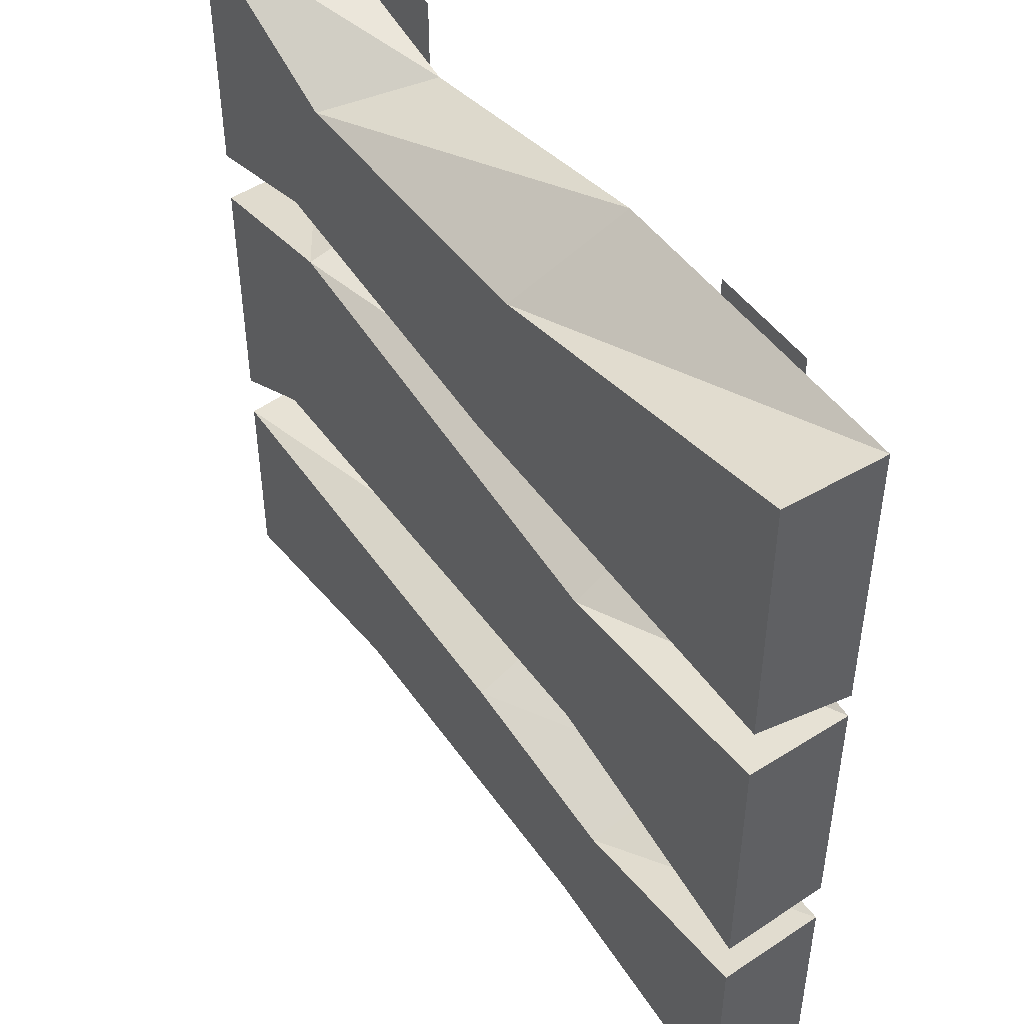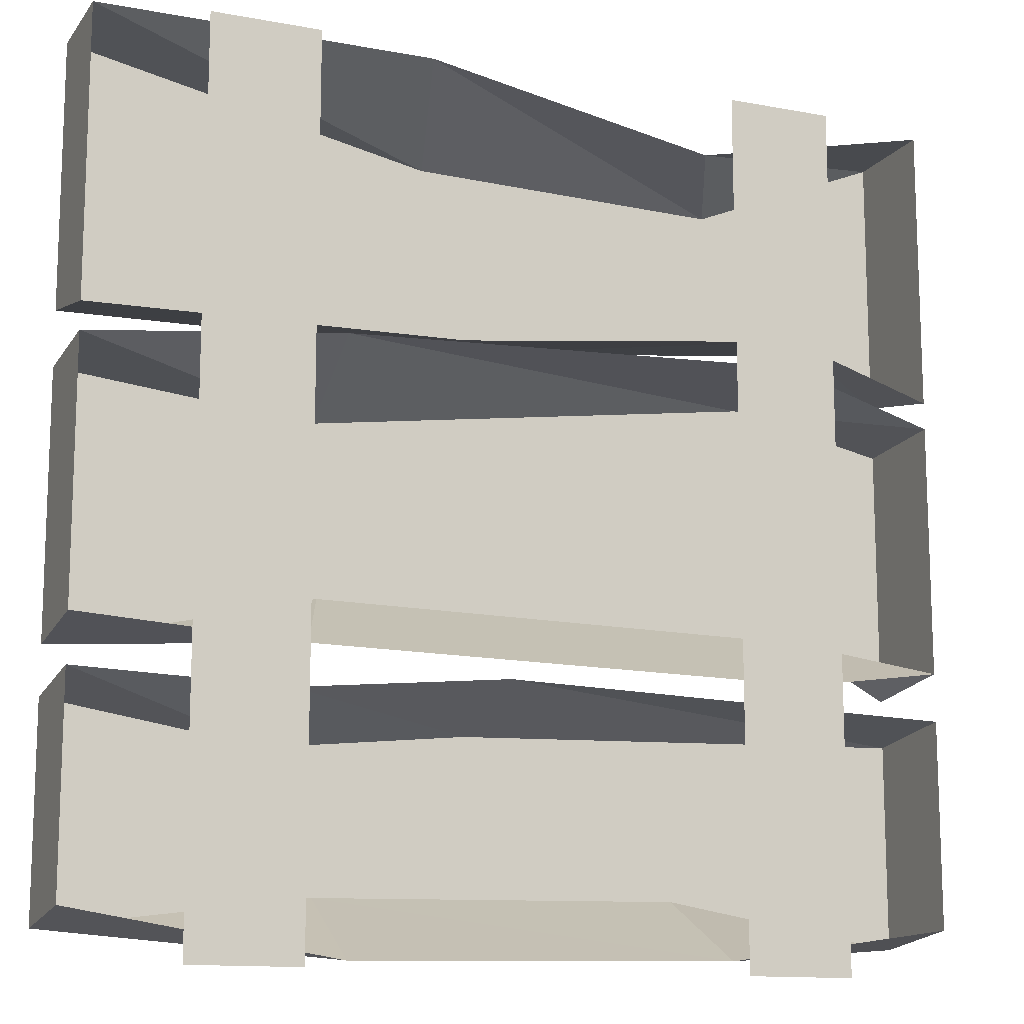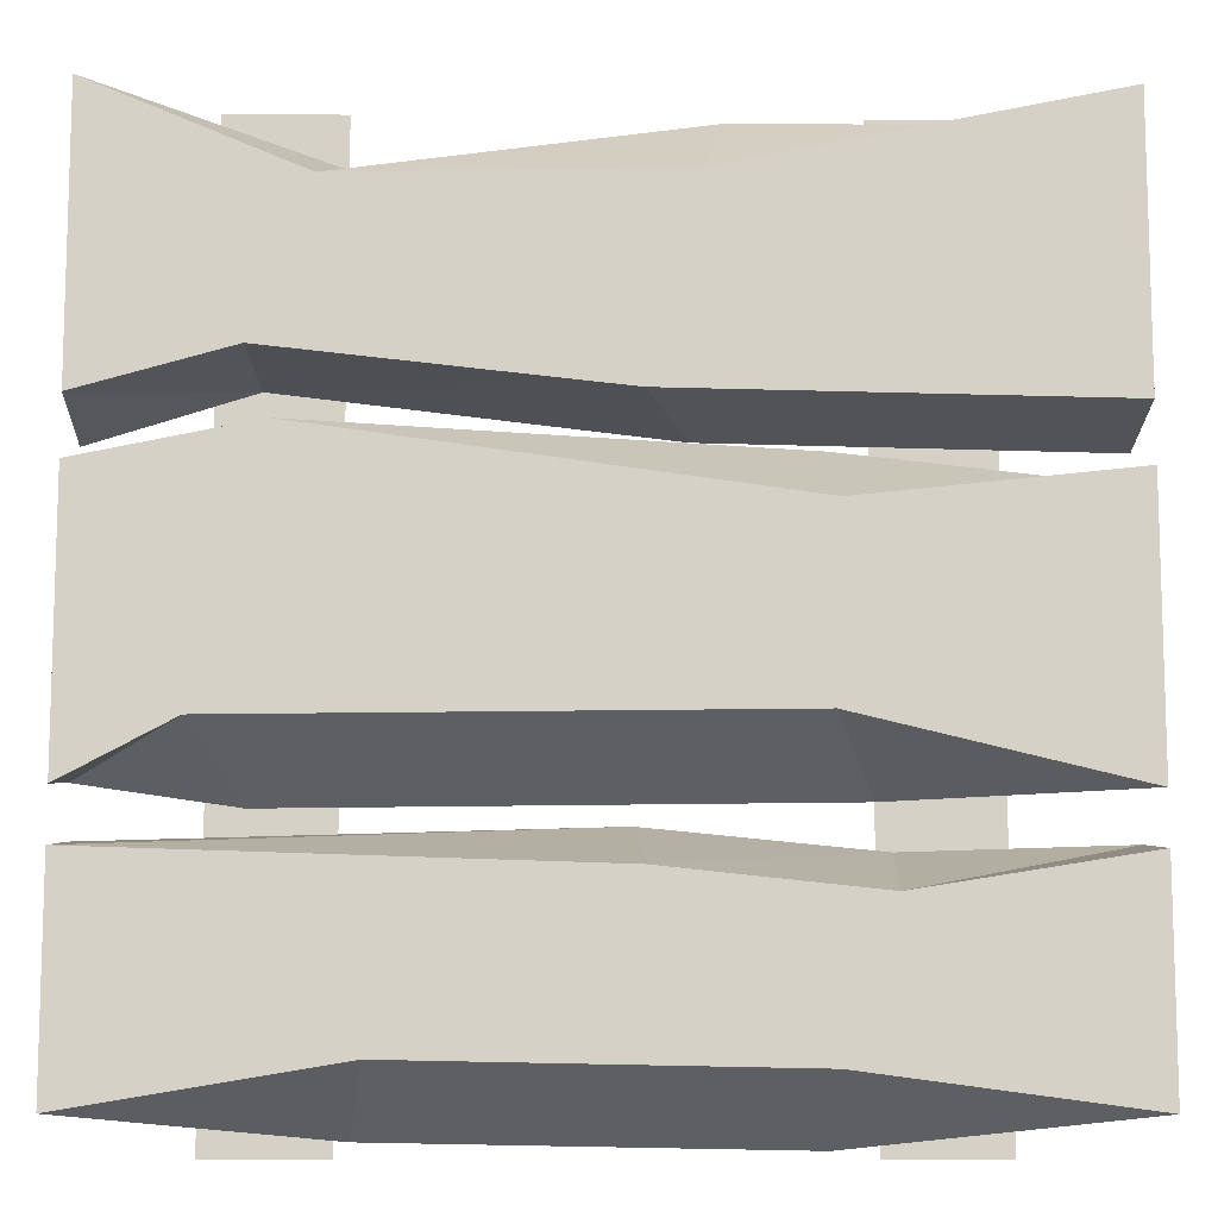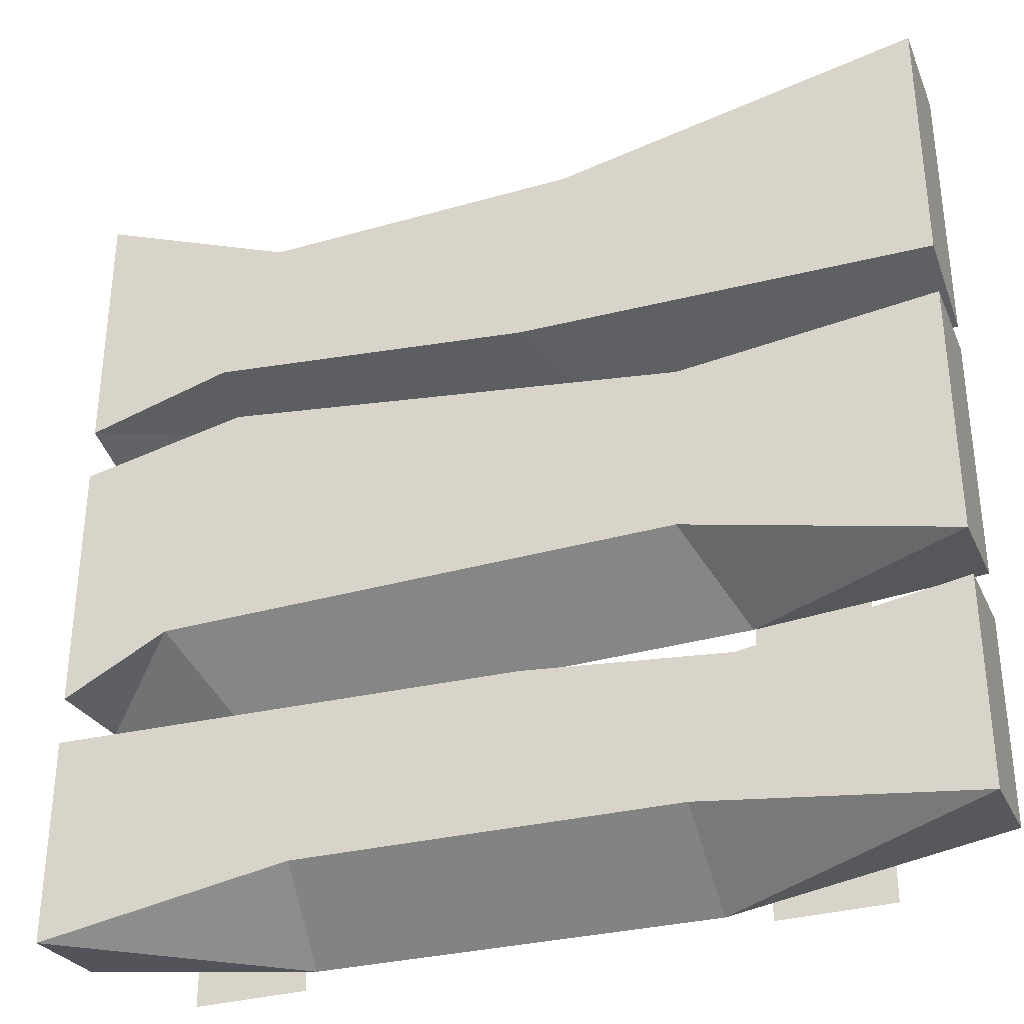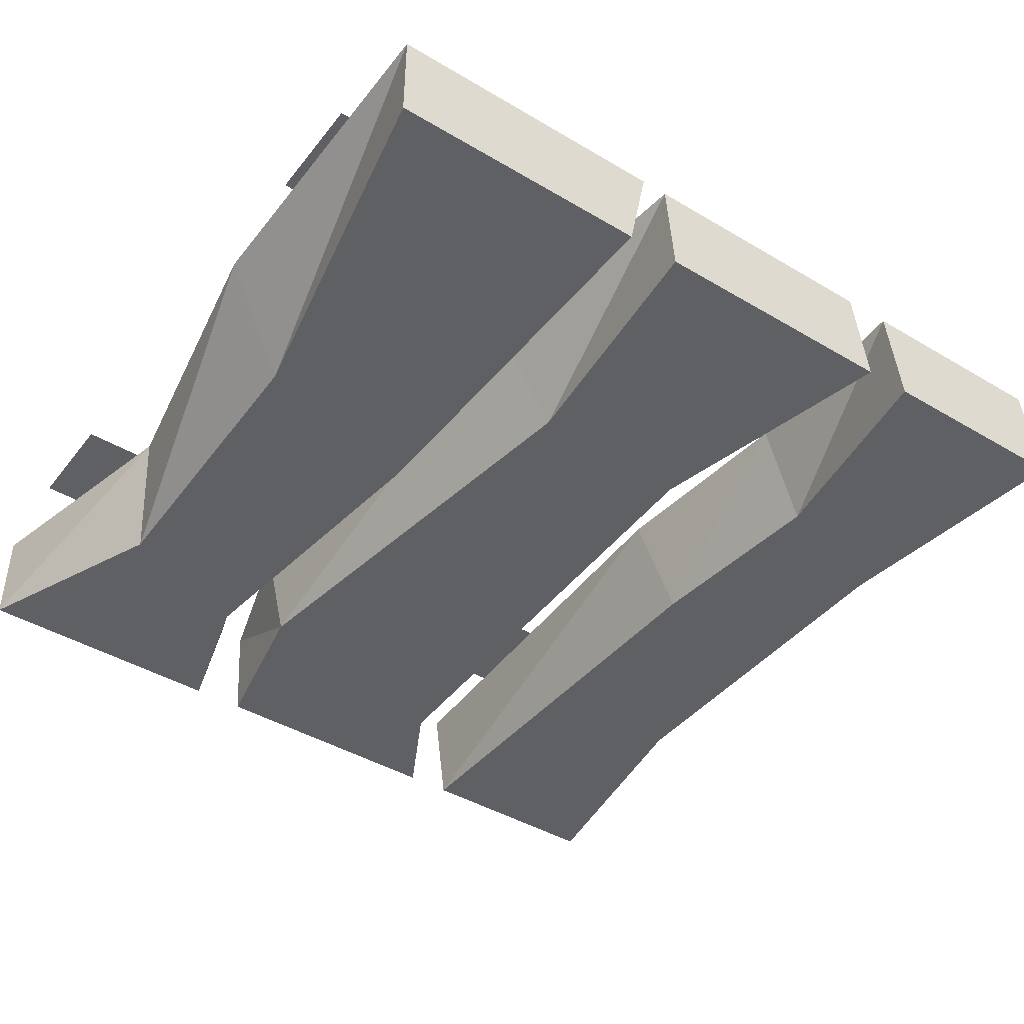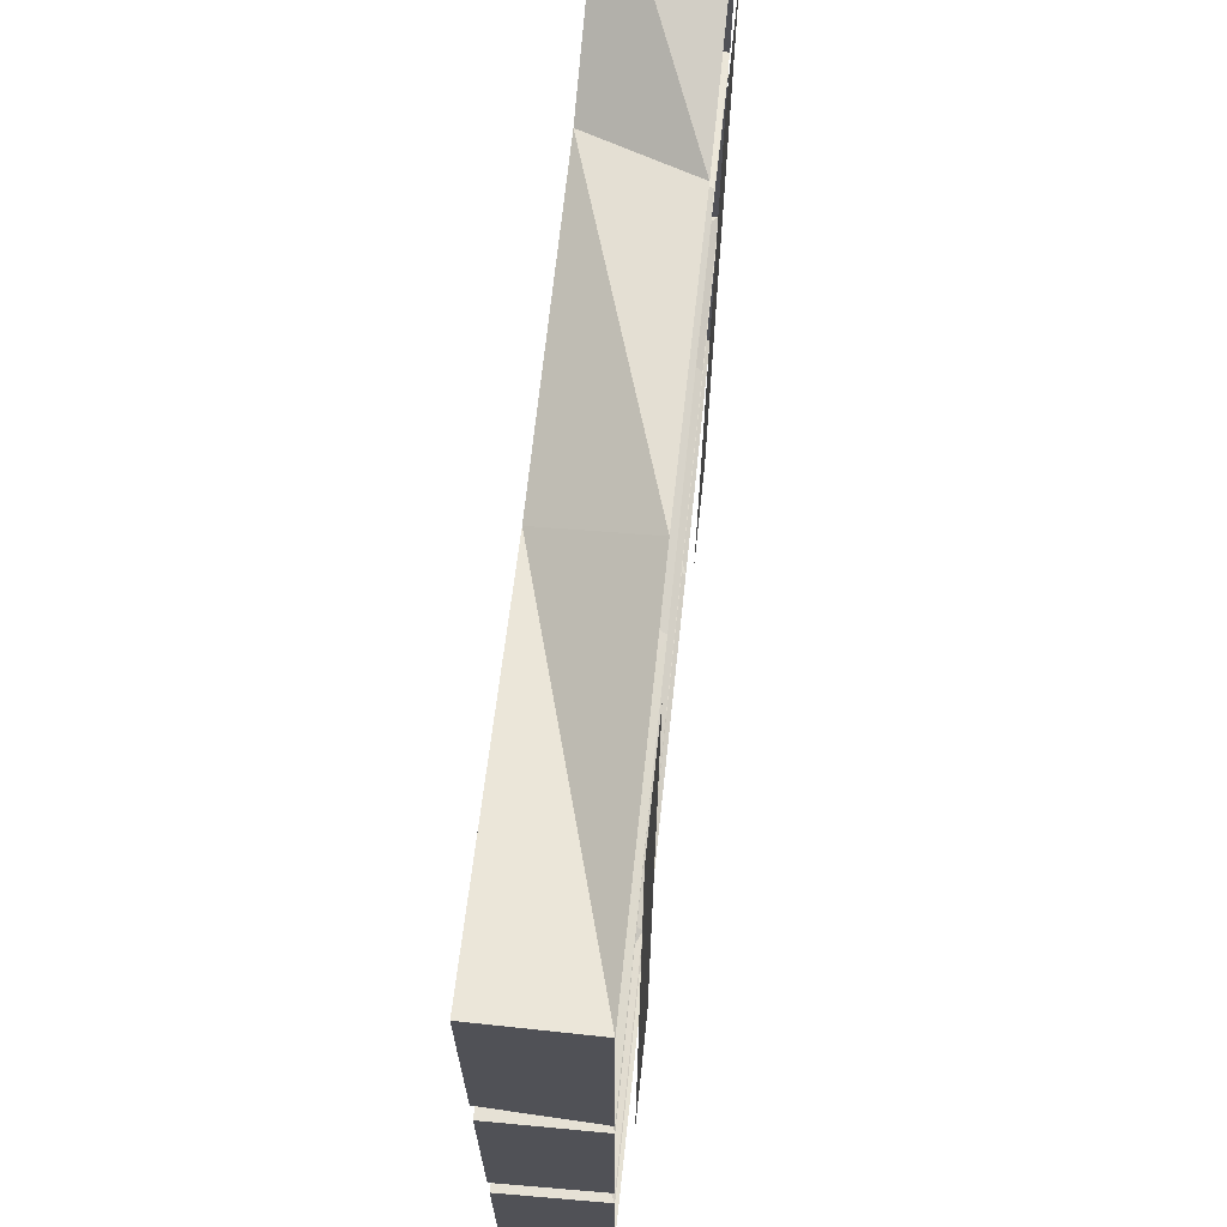
<metadata>
{"format":"obj","ext":"obj","renderer":"f3d","projection":"perspective","resolution":1024,"background":"white","views":[{"elev":47.3,"azim":56.6,"up":"+Z"},{"elev":-13.1,"azim":157.0,"up":"+Z"},{"elev":-10.7,"azim":-1.5,"up":"+Z"},{"elev":-33.9,"azim":20.0,"up":"+Z"},{"elev":-43.2,"azim":54.9,"up":"+Y"},{"elev":69.5,"azim":96.1,"up":"+Z"}]}
</metadata>
<code>
o ground_decor/4261
v -32 16 64
v -48 16 64
v -48 16 -64
v -32 16 -64
v 48 16 64
v 32 16 64
v 32 16 -64
v 48 16 -64
v -64 15 -57
v -64 0 -59
v -64 0 -29
v -64 15 -27
v 3 15 -25
v 4 0 -31
v 34 15 -28
v 33 0 -34
v 64 15 -27
v 64 0 -29
v 64 0 -59
v 64 15 -57
v 26 15 -63
v 26 0 -54
v -30 15 -62
v -28 0 -53
v -64 0 16
v -64 15 17
v -64 15 -20
v -64 0 -22
v -40 0 21
v -41 15 24
v 27 15 21
v 27 0 12
v 64 15 17
v 64 0 16
v 64 0 -22
v 64 15 -20
v 32 15 -22
v 26 0 -13
v -43 15 -23
v -49 0 -14
v -64 15 21
v -64 0 24
v -64 0 63
v -64 15 63
v -28 15 55
v -35 0 51
v 15 15 63
v 11 0 52
v 64 15 63
v 64 0 63
v 64 0 24
v 64 15 21
v 10 15 22
v 4 0 25
v -42 15 28
v -43 0 30
f 1 2 3
f 1 3 4
f 5 6 7
f 5 7 8
f 9 10 11
f 9 11 12
f 12 11 13
f 13 11 14
f 13 14 15
f 15 14 16
f 15 16 17
f 17 16 18
f 17 18 19
f 17 19 20
f 20 19 21
f 21 19 22
f 21 22 23
f 23 22 24
f 23 24 10
f 23 10 9
f 25 26 27
f 25 27 28
f 25 28 29
f 25 29 26
f 26 29 30
f 30 29 31
f 31 29 32
f 31 32 33
f 33 32 34
f 33 34 35
f 33 35 36
f 36 35 37
f 37 35 38
f 37 38 39
f 39 38 40
f 39 40 27
f 27 40 28
f 28 40 29
f 29 40 32
f 32 40 38
f 32 38 34
f 34 38 35
f 41 42 43
f 41 43 44
f 44 43 45
f 45 43 46
f 45 46 47
f 47 46 48
f 47 48 49
f 49 48 50
f 49 50 51
f 49 51 52
f 52 51 53
f 53 51 54
f 53 54 55
f 55 54 56
f 55 56 42
f 55 42 41
f 42 56 46
f 42 46 43
f 56 54 48
f 56 48 46
f 54 51 50
f 54 50 48
f 10 24 14
f 10 14 11
f 24 22 16
f 24 16 14
f 22 19 18
f 22 18 16

</code>
